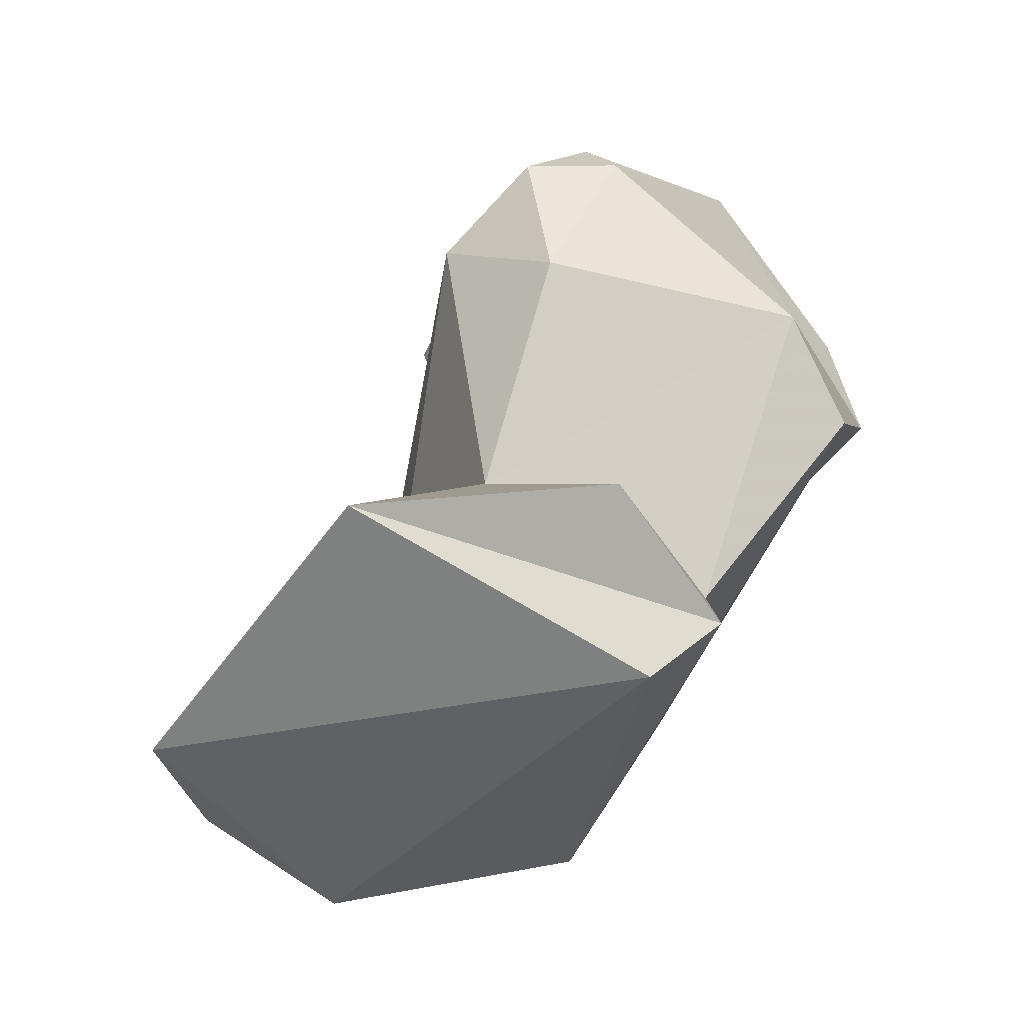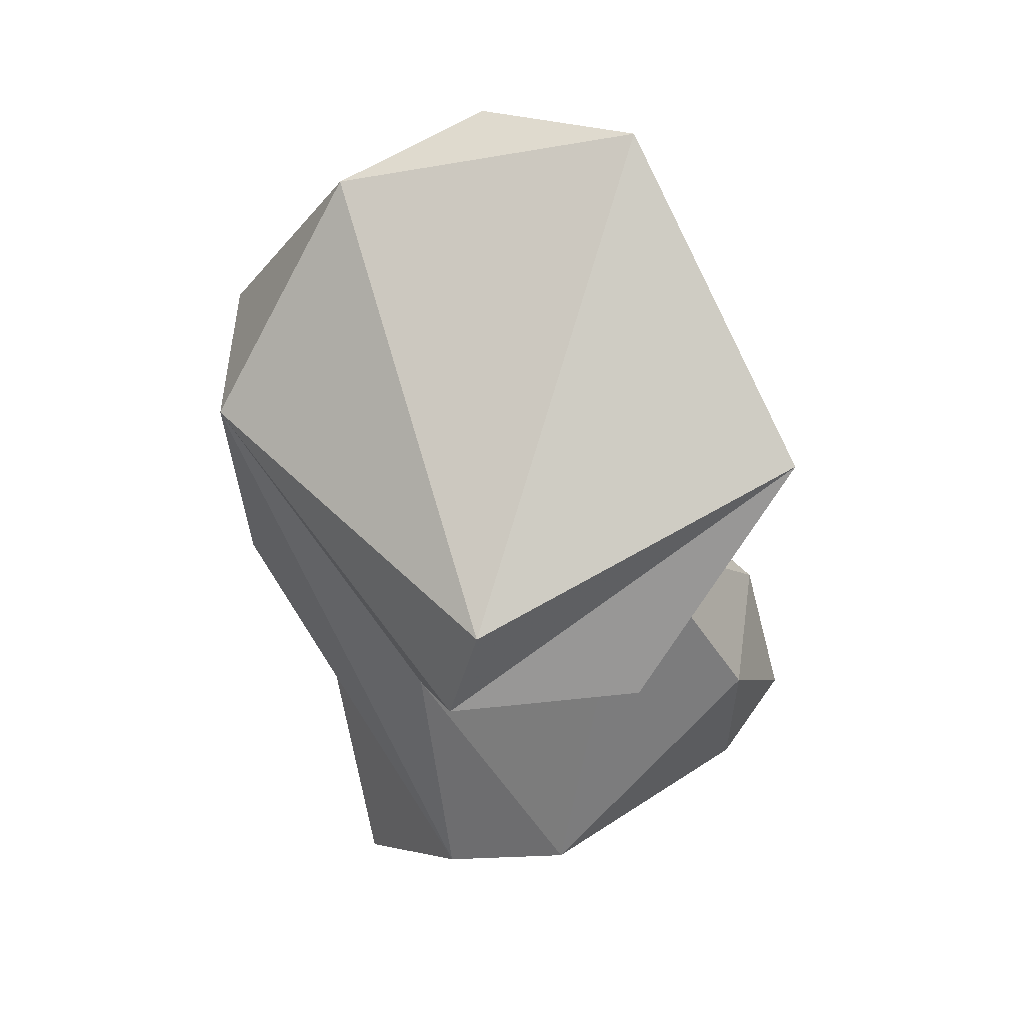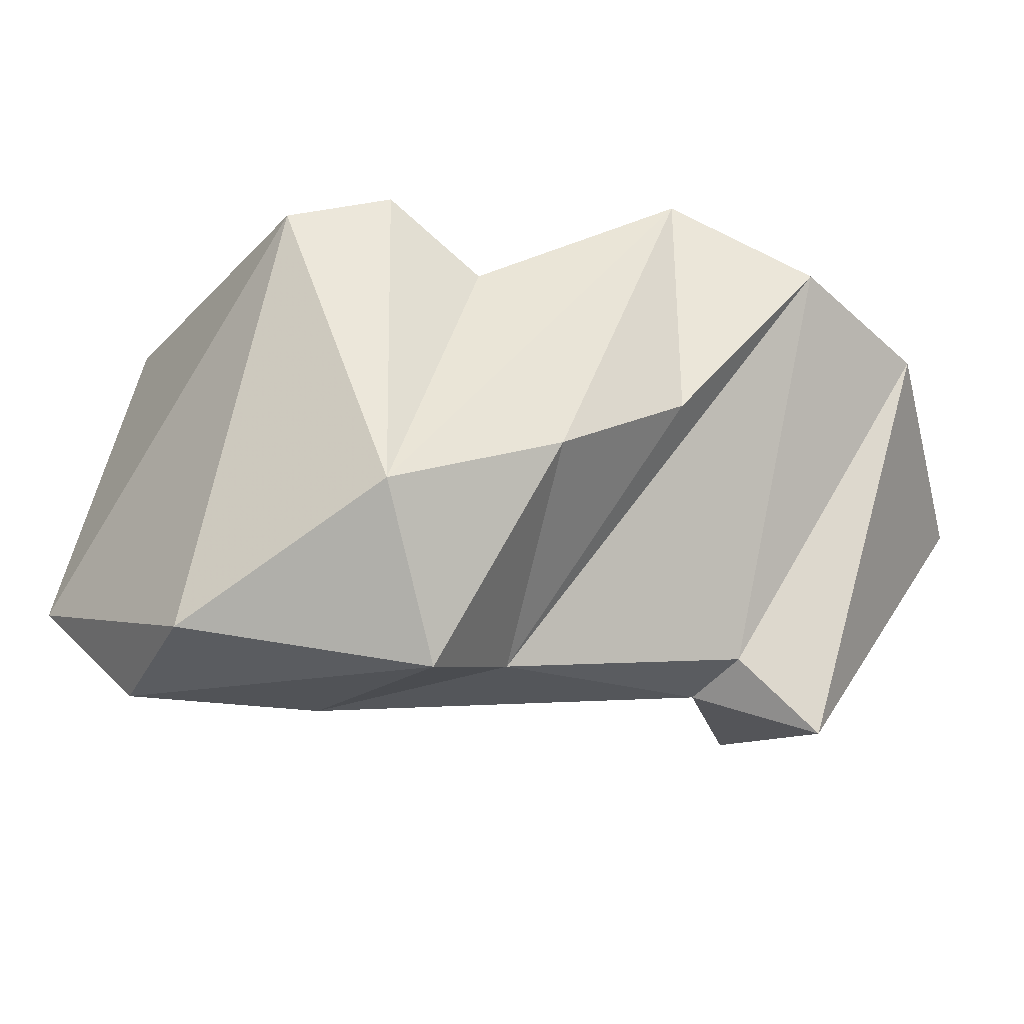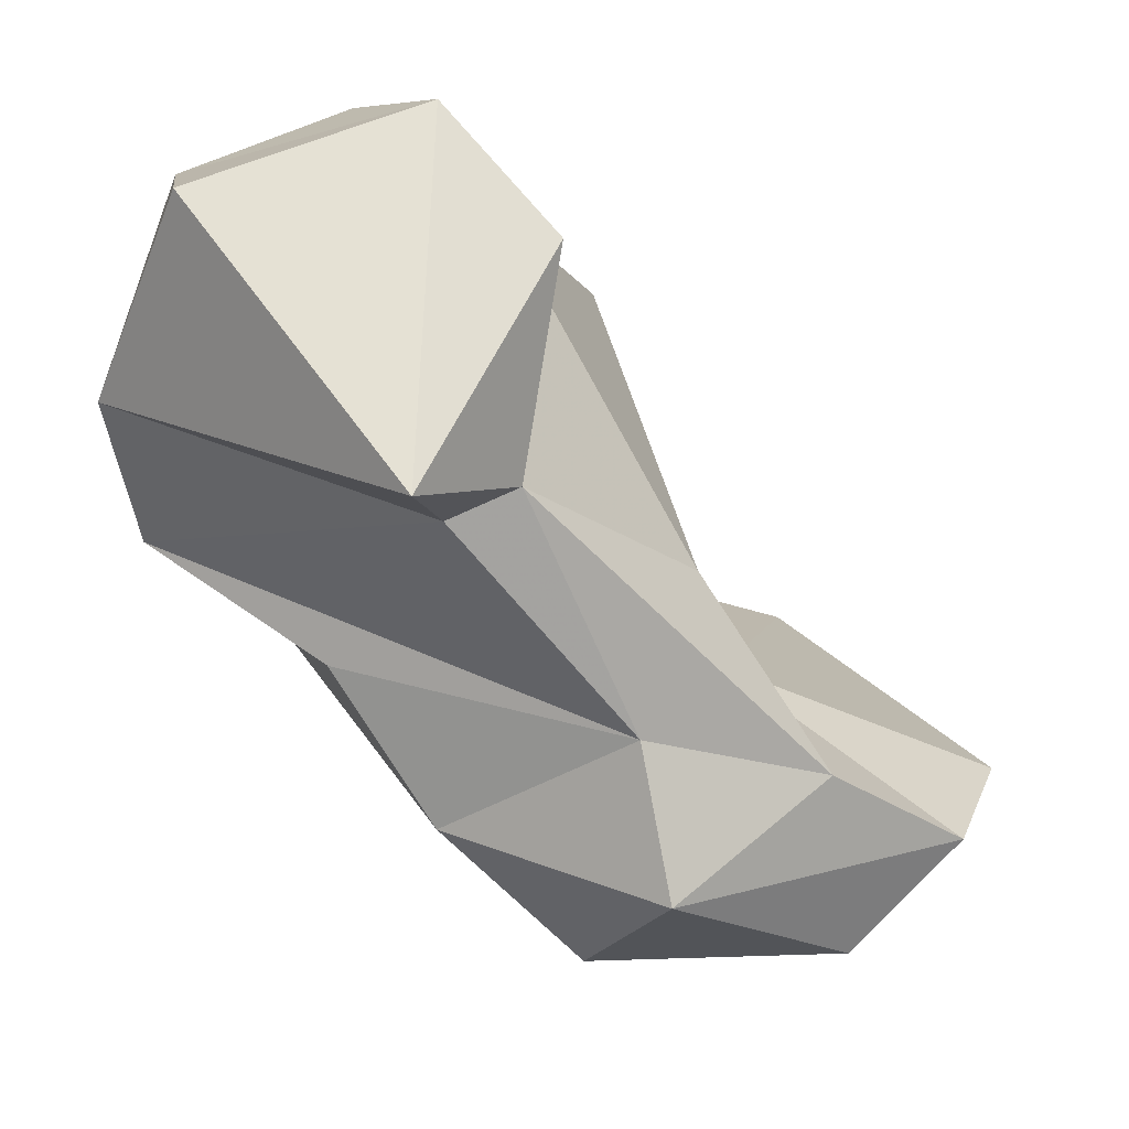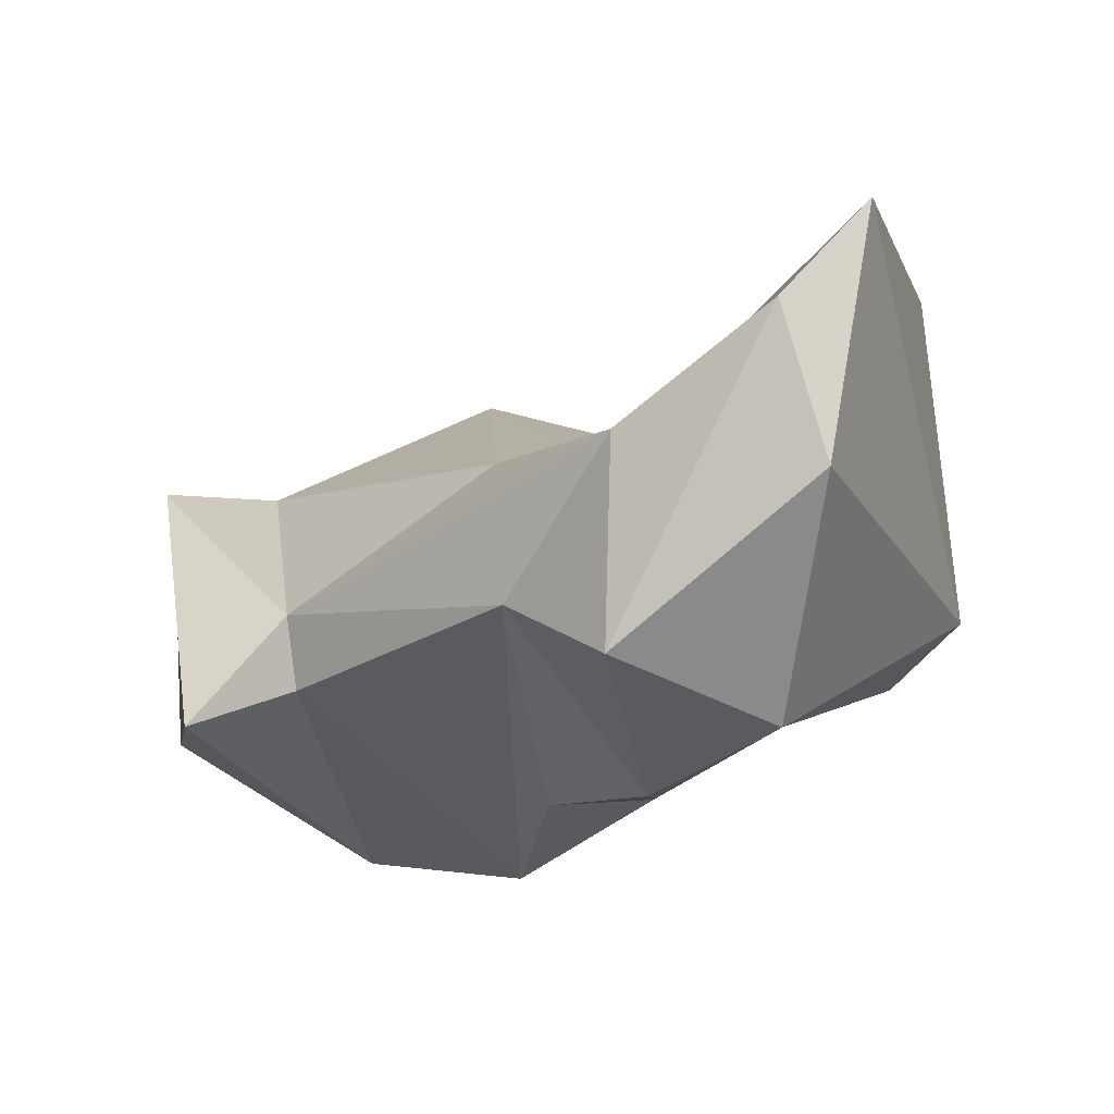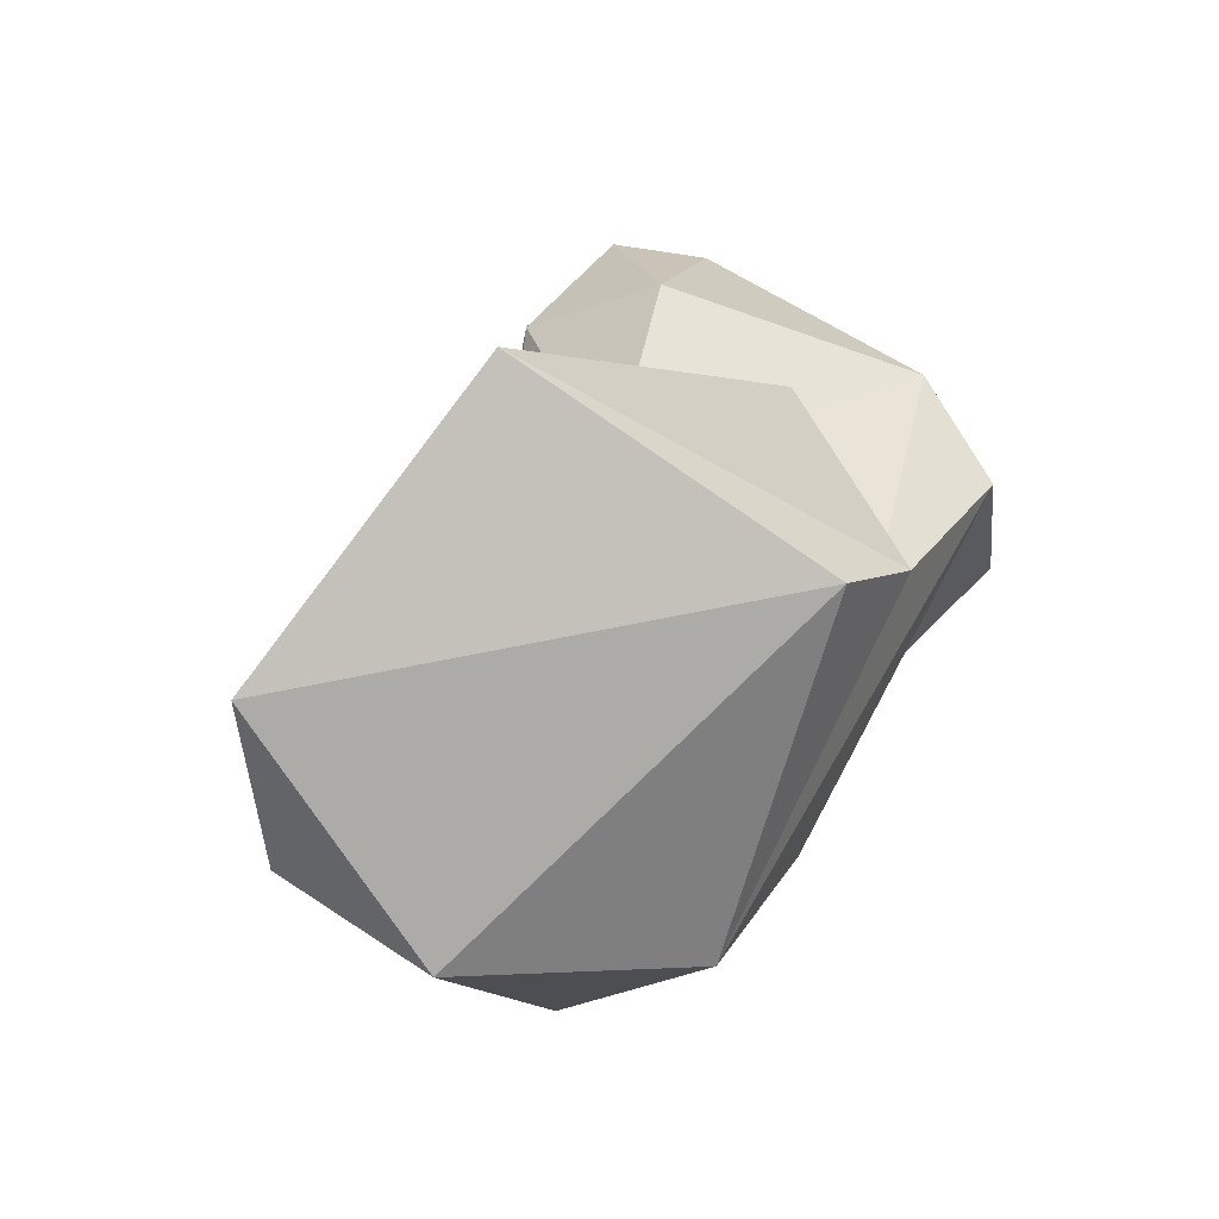
<metadata>
{"format":"obj","ext":"obj","renderer":"f3d","projection":"perspective","resolution":1024,"background":"white","views":[{"elev":20.3,"azim":164.9,"up":"+Y"},{"elev":-74.9,"azim":59.8,"up":"+Z"},{"elev":-68.1,"azim":-142.1,"up":"+Y"},{"elev":54.8,"azim":-4.8,"up":"+Z"},{"elev":-66.9,"azim":84.6,"up":"+Y"},{"elev":-6.8,"azim":156.2,"up":"+Y"}]}
</metadata>
<code>
v 185.6 261.3 117.5
v 186.3 259.8 112.5
v 188.4 265.9 121.9
v 188.6 263.1 124.4
v 191.7 255.2 112
v 188.8 261.6 108.2
v 196 265.1 125.2
v 195.3 254.3 120.1
v 194.6 250.9 109.4
v 194.7 269.1 114.8
v 194.6 252.8 123.2
v 194.6 257.2 105.1
v 190.2 264.9 109.6
v 199.1 259.9 124.9
v 197.5 254.9 120.5
v 195.4 257.9 101.5
v 201.3 261 107.1
v 193.6 268 122
v 198.7 247.9 106.1
v 200.5 250.5 114.1
v 197.7 269.2 114.9
v 198.2 267.1 110.6
v 200.6 266.5 114.8
v 197.6 263.8 121.7
v 198.5 262.5 102
v 202.7 255.8 114.7
v 206.7 247.6 105.9
v 206.1 250.4 111.6
v 206.7 262.8 101.5
v 203.4 254.4 111.6
v 201 246.6 111.3
v 210.4 250.2 107.5
v 198.2 257.2 99.71
v 212.3 254.2 104.8
g foo
f 11 14 7
f 11 7 4
f 24 7 14
f 3 7 18
f 3 4 7
f 14 15 24
f 1 4 3
f 8 15 11
f 11 15 14
f 4 1 11
f 11 1 8
f 7 24 18
f 18 21 3
f 26 24 15
f 2 8 1
f 15 8 20
f 20 8 2
f 21 18 23
f 23 18 24
f 23 24 26
f 21 10 3
f 3 2 1
f 26 15 28
f 28 15 20
f 2 5 20
f 10 21 22
f 21 23 22
f 22 13 10
f 23 26 30
f 13 3 10
f 2 3 13
f 13 6 2
f 28 30 26
f 2 6 5
f 9 20 5
f 31 28 20
f 9 5 6
f 31 20 9
f 30 17 23
f 23 17 22
f 17 13 22
f 30 29 17
f 12 6 13
f 17 12 13
f 30 28 32
f 32 28 31
f 12 19 6
f 6 19 9
f 9 19 31
f 19 27 31
f 25 17 29
f 17 25 12
f 25 16 12
f 34 30 32
f 16 19 12
f 31 27 32
f 34 29 30
f 29 16 25
f 29 33 16
f 32 27 34
f 33 19 16
f 33 27 19
f 33 29 34
f 27 33 34
g

</code>
